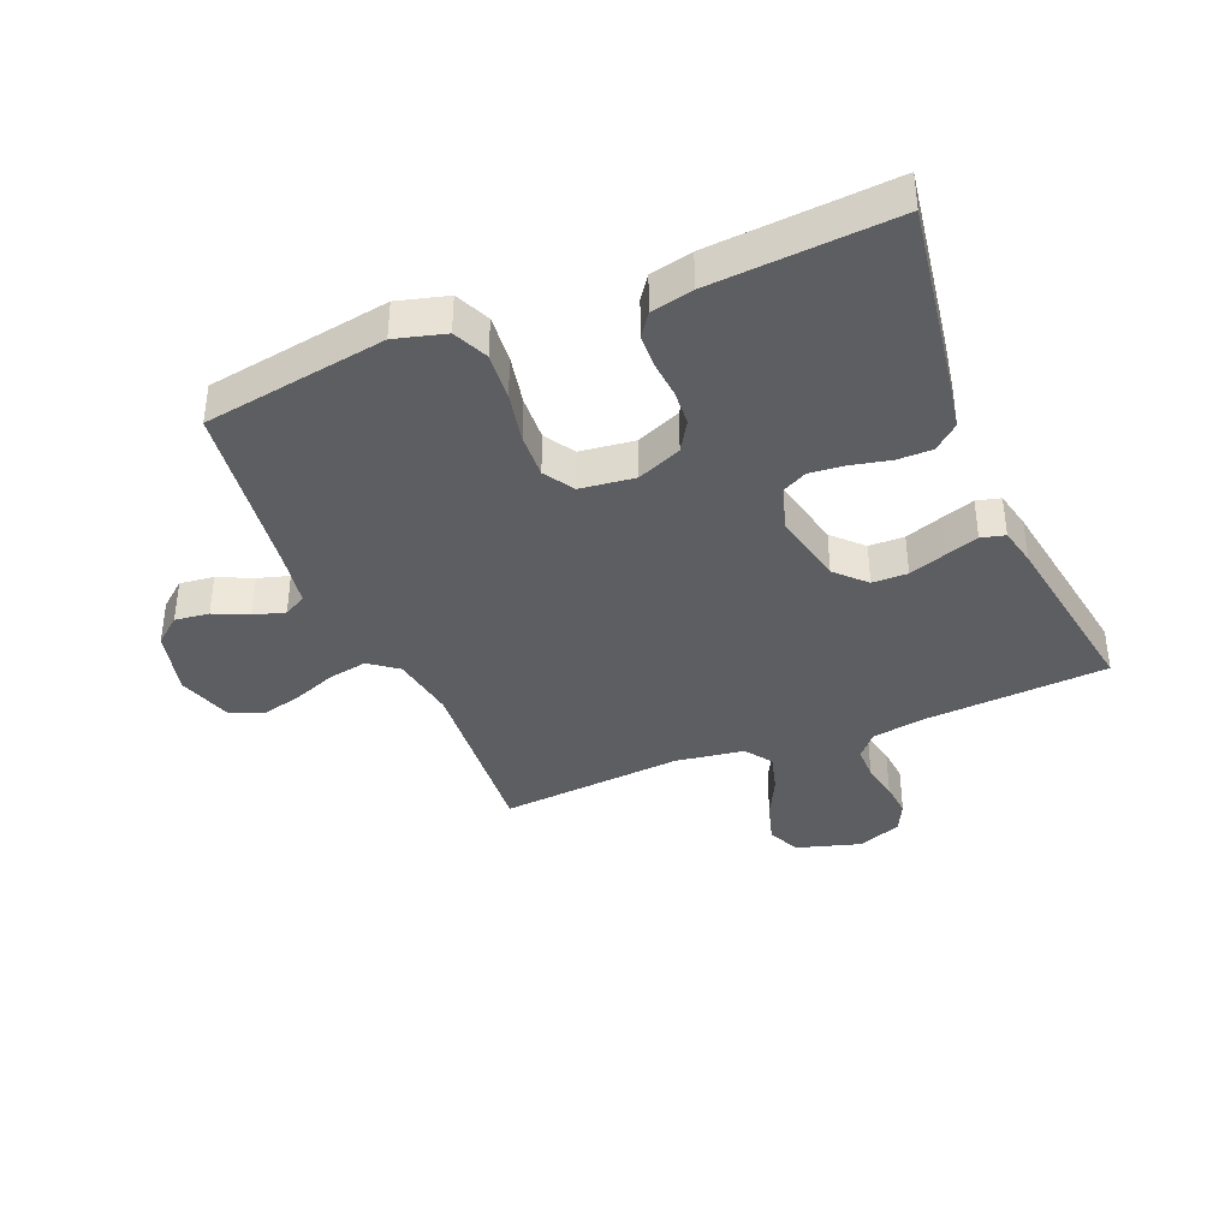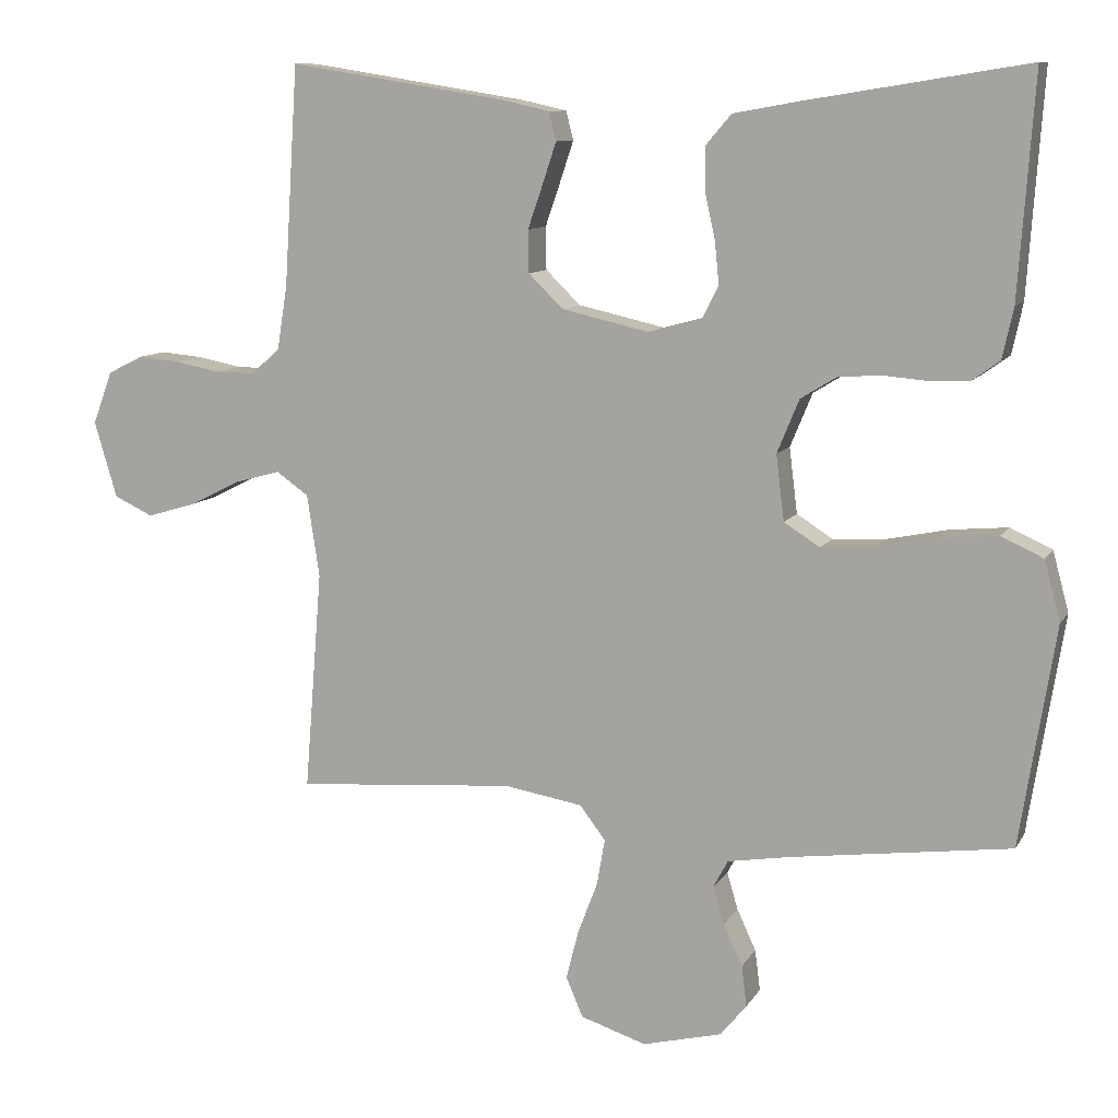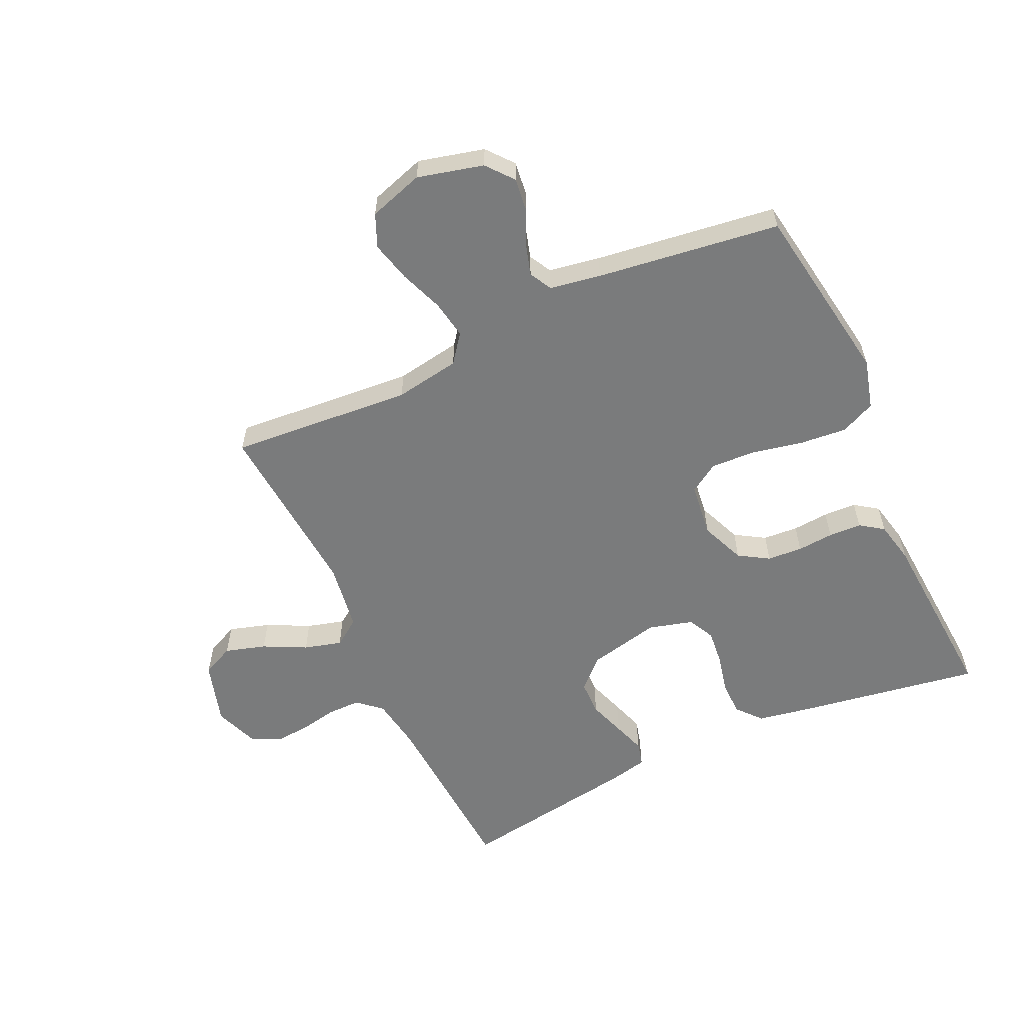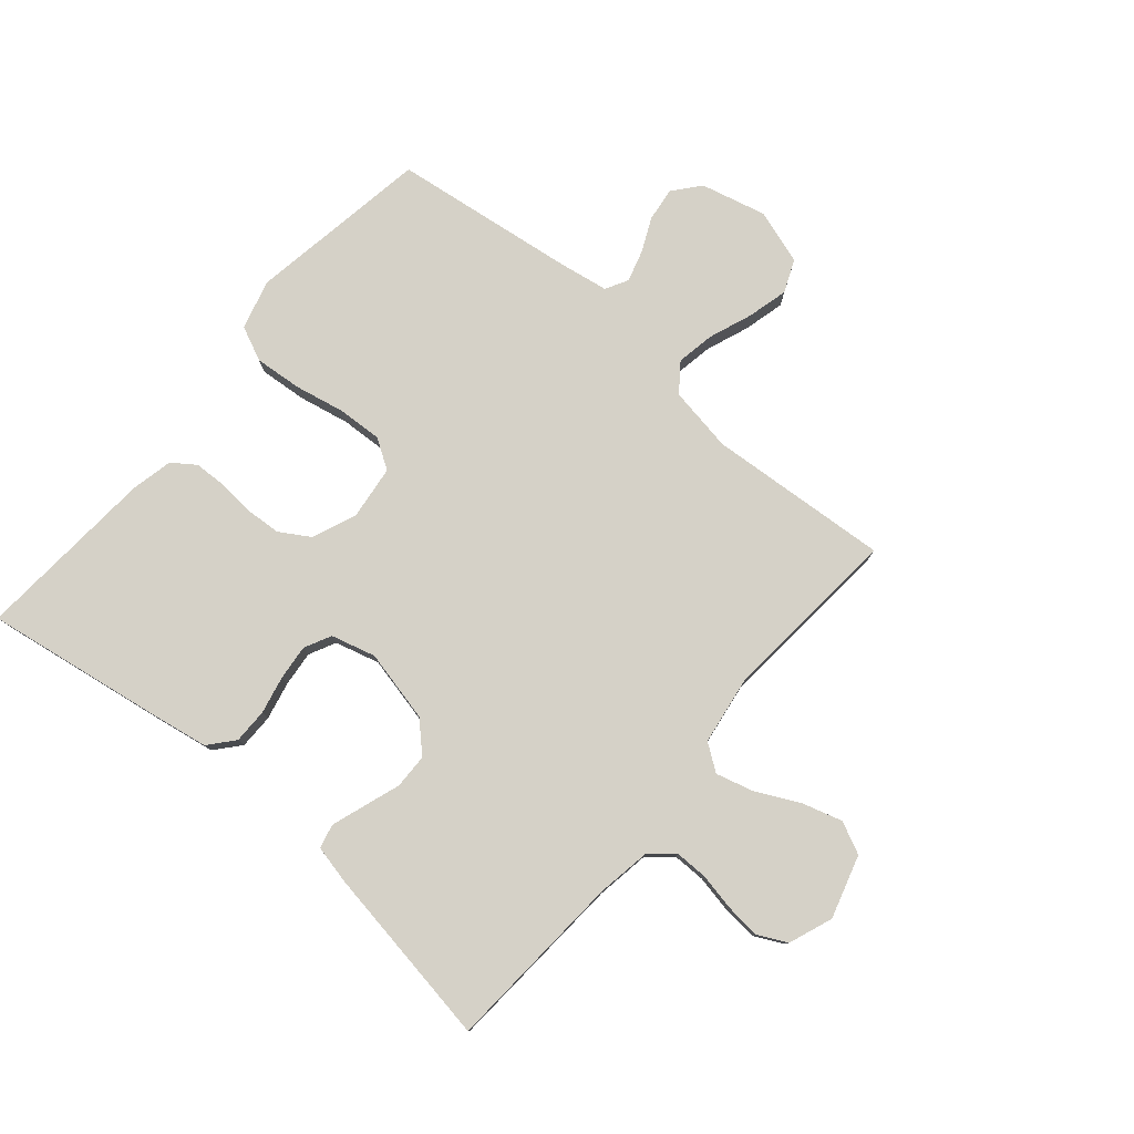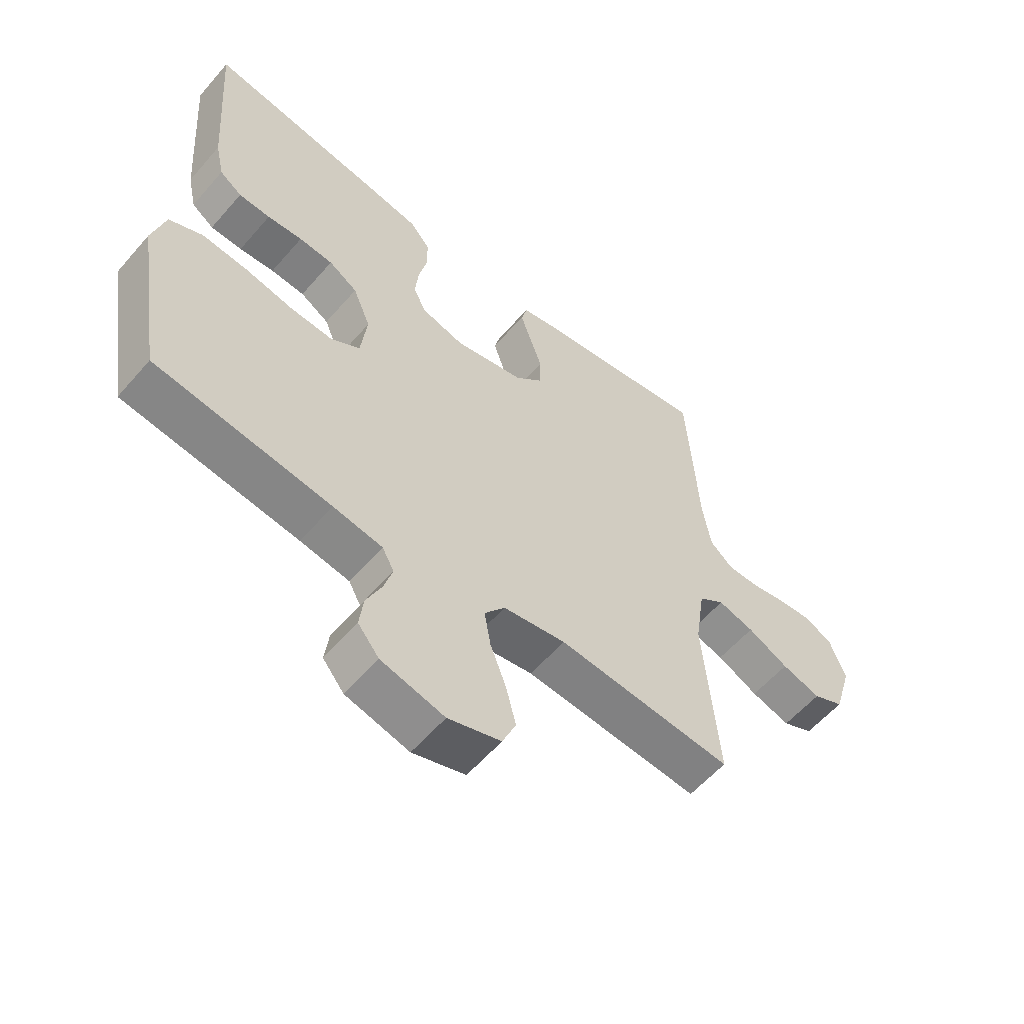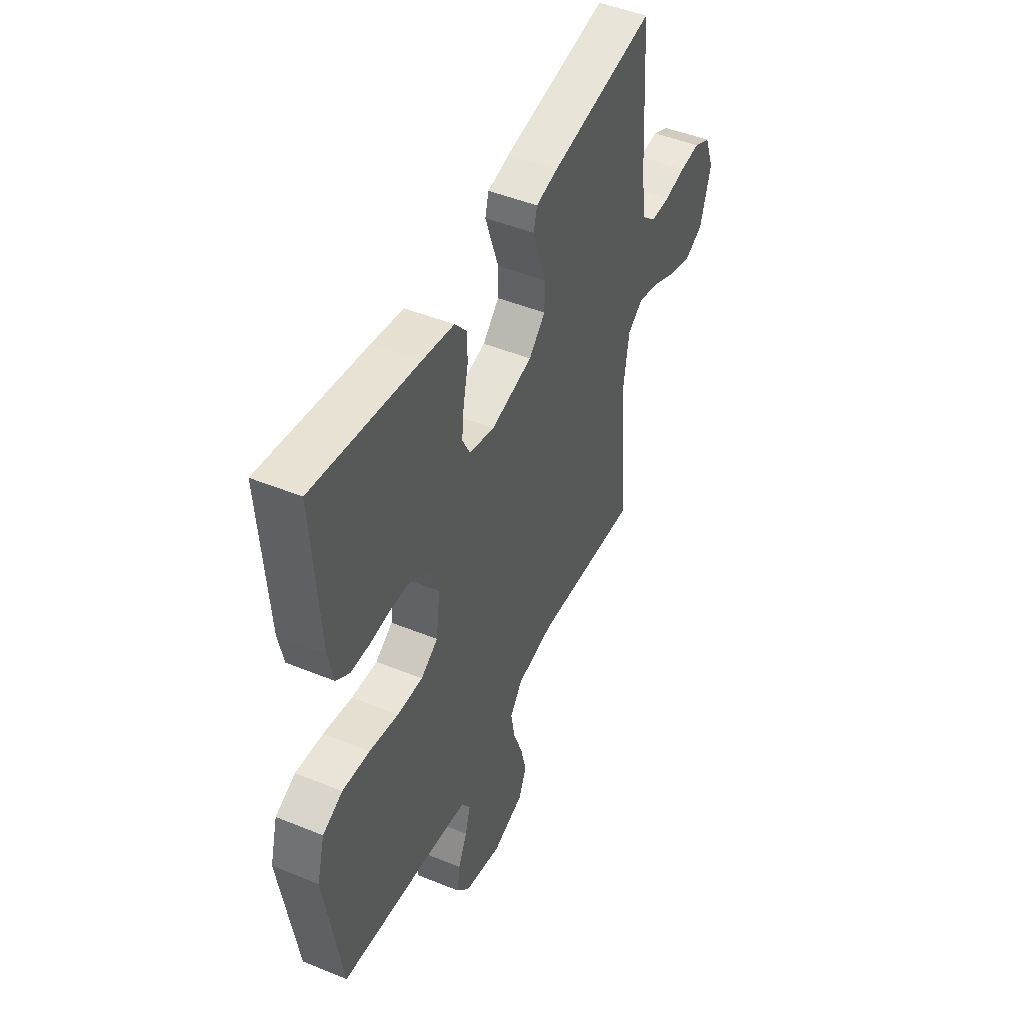
<metadata>
{"format":"obj","ext":"obj","renderer":"f3d","projection":"perspective","resolution":1024,"background":"white","views":[{"elev":-38.5,"azim":-67.6,"up":"+Y"},{"elev":10.0,"azim":-160.9,"up":"+Z"},{"elev":-58.3,"azim":-155.2,"up":"+Y"},{"elev":78.9,"azim":40.5,"up":"+Y"},{"elev":-58.0,"azim":-40.4,"up":"+Z"},{"elev":47.1,"azim":-65.2,"up":"+Z"}]}
</metadata>
<code>
v 0.5 0.07 0.5
v 0.519 0.07 0.2
v 0.533 0.07 0.113
v 0.572 0.07 0.079
v 0.626 0.07 0.079
v 0.687 0.07 0.091
v 0.745 0.07 0.096
v 0.793 0.07 0.072
v 0.82 0.07 0
v 0.789 0.07 -0.104
v 0.736 0.07 -0.129
v 0.669 0.07 -0.109
v 0.599 0.07 -0.074
v 0.537 0.07 -0.057
v 0.493 0.07 -0.088
v 0.476 0.07 -0.2
v 0.5 0.07 -0.5
v 0.2 0.07 -0.477
v 0.093 0.07 -0.495
v 0.058 0.07 -0.541
v 0.069 0.07 -0.604
v 0.096 0.07 -0.675
v 0.113 0.07 -0.742
v 0.09 0.07 -0.796
v 0 0.07 -0.825
v -0.108 0.07 -0.798
v -0.144 0.07 -0.754
v -0.137 0.07 -0.698
v -0.111 0.07 -0.642
v -0.096 0.07 -0.591
v -0.116 0.07 -0.554
v -0.2 0.07 -0.54
v -0.5 0.07 -0.5
v -0.548 0.07 -0.2
v -0.526 0.07 -0.118
v -0.469 0.07 -0.092
v -0.391 0.07 -0.099
v -0.308 0.07 -0.116
v -0.235 0.07 -0.12
v -0.186 0.07 -0.089
v -0.175 0.07 0
v -0.205 0.07 0.073
v -0.254 0.07 0.103
v -0.312 0.07 0.107
v -0.372 0.07 0.102
v -0.426 0.07 0.104
v -0.464 0.07 0.131
v -0.479 0.07 0.2
v -0.5 0.07 0.5
v -0.2 0.07 0.452
v -0.11 0.07 0.436
v -0.075 0.07 0.395
v -0.075 0.07 0.338
v -0.089 0.07 0.275
v -0.095 0.07 0.217
v -0.073 0.07 0.173
v 0 0.07 0.153
v 0.119 0.07 0.18
v 0.166 0.07 0.226
v 0.167 0.07 0.284
v 0.146 0.07 0.345
v 0.128 0.07 0.399
v 0.138 0.07 0.438
v 0.2 0.07 0.452
v 0.5 0 0.5
v 0.519 0 0.2
v 0.533 0 0.113
v 0.572 0 0.079
v 0.626 0 0.079
v 0.687 0 0.091
v 0.745 0 0.096
v 0.793 0 0.072
v 0.82 0 0
v 0.789 0 -0.104
v 0.736 0 -0.129
v 0.669 0 -0.109
v 0.599 0 -0.074
v 0.537 0 -0.057
v 0.493 0 -0.088
v 0.476 0 -0.2
v 0.5 0 -0.5
v 0.2 0 -0.477
v 0.093 0 -0.495
v 0.058 0 -0.541
v 0.069 0 -0.604
v 0.096 0 -0.675
v 0.113 0 -0.742
v 0.09 0 -0.796
v 0 0 -0.825
v -0.108 0 -0.798
v -0.144 0 -0.754
v -0.137 0 -0.698
v -0.111 0 -0.642
v -0.096 0 -0.591
v -0.116 0 -0.554
v -0.2 0 -0.54
v -0.5 0 -0.5
v -0.548 0 -0.2
v -0.526 0 -0.118
v -0.469 0 -0.092
v -0.391 0 -0.099
v -0.308 0 -0.116
v -0.235 0 -0.12
v -0.186 0 -0.089
v -0.175 0 0
v -0.205 0 0.073
v -0.254 0 0.103
v -0.312 0 0.107
v -0.372 0 0.102
v -0.426 0 0.104
v -0.464 0 0.131
v -0.479 0 0.2
v -0.5 0 0.5
v -0.2 0 0.452
v -0.11 0 0.436
v -0.075 0 0.395
v -0.075 0 0.338
v -0.089 0 0.275
v -0.095 0 0.217
v -0.073 0 0.173
v 0 0 0.153
v 0.119 0 0.18
v 0.166 0 0.226
v 0.167 0 0.284
v 0.146 0 0.345
v 0.128 0 0.399
v 0.138 0 0.438
v 0.2 0 0.452
f 63 64 1 2
f 60 61 62 63
f 60 63 2 3
f 59 60 3 4
f 58 59 4
f 57 58 4
f 51 52 53 54
f 51 54 55
f 50 51 55
f 49 50 55
f 48 49 55 56
f 44 45 46 47
f 43 44 47 48
f 35 36 37 38
f 35 38 39
f 32 33 34 35
f 31 32 35 39
f 30 31 39 40
f 26 27 28 29
f 26 29 30
f 25 26 30
f 21 22 23 24
f 20 21 24 25
f 16 17 18
f 15 16 18 19
f 10 11 12 13
f 10 13 14
f 9 10 14
f 8 9 14
f 5 6 7 8
f 4 5 8 14
f 57 4 14 15
f 43 48 56 57
f 42 43 57 15
f 25 30 40 41
f 20 25 41
f 19 20 41 42
f 15 19 42
f 66 65 128 127
f 127 126 125 124
f 67 66 127 124
f 68 67 124 123
f 68 123 122
f 68 122 121
f 118 117 116 115
f 119 118 115
f 119 115 114
f 119 114 113
f 120 119 113 112
f 111 110 109 108
f 112 111 108 107
f 102 101 100 99
f 103 102 99
f 99 98 97 96
f 103 99 96 95
f 104 103 95 94
f 93 92 91 90
f 94 93 90
f 94 90 89
f 88 87 86 85
f 89 88 85 84
f 82 81 80
f 83 82 80 79
f 77 76 75 74
f 78 77 74
f 78 74 73
f 78 73 72
f 72 71 70 69
f 78 72 69 68
f 79 78 68 121
f 121 120 112 107
f 79 121 107 106
f 105 104 94 89
f 105 89 84
f 106 105 84 83
f 106 83 79
f 1 65 66 2
f 2 66 67 3
f 3 67 68 4
f 4 68 69 5
f 5 69 70 6
f 6 70 71 7
f 7 71 72 8
f 8 72 73 9
f 9 73 74 10
f 10 74 75 11
f 11 75 76 12
f 12 76 77 13
f 13 77 78 14
f 14 78 79 15
f 15 79 80 16
f 16 80 81 17
f 17 81 82 18
f 18 82 83 19
f 19 83 84 20
f 20 84 85 21
f 21 85 86 22
f 22 86 87 23
f 23 87 88 24
f 24 88 89 25
f 25 89 90 26
f 26 90 91 27
f 27 91 92 28
f 28 92 93 29
f 29 93 94 30
f 30 94 95 31
f 31 95 96 32
f 32 96 97 33
f 33 97 98 34
f 34 98 99 35
f 35 99 100 36
f 36 100 101 37
f 37 101 102 38
f 38 102 103 39
f 39 103 104 40
f 40 104 105 41
f 41 105 106 42
f 42 106 107 43
f 43 107 108 44
f 44 108 109 45
f 45 109 110 46
f 46 110 111 47
f 47 111 112 48
f 48 112 113 49
f 49 113 114 50
f 50 114 115 51
f 51 115 116 52
f 52 116 117 53
f 53 117 118 54
f 54 118 119 55
f 55 119 120 56
f 56 120 121 57
f 57 121 122 58
f 58 122 123 59
f 59 123 124 60
f 60 124 125 61
f 61 125 126 62
f 62 126 127 63
f 63 127 128 64
f 64 128 65 1

</code>
